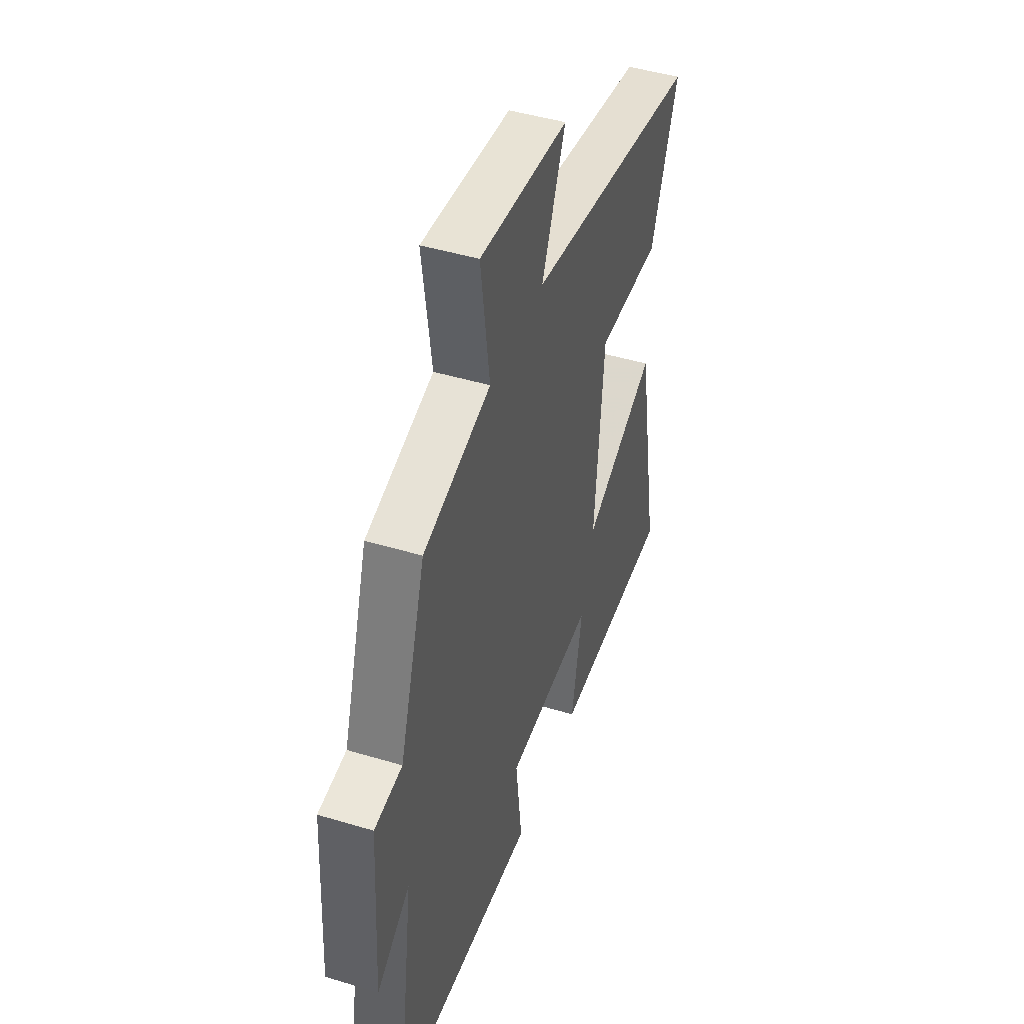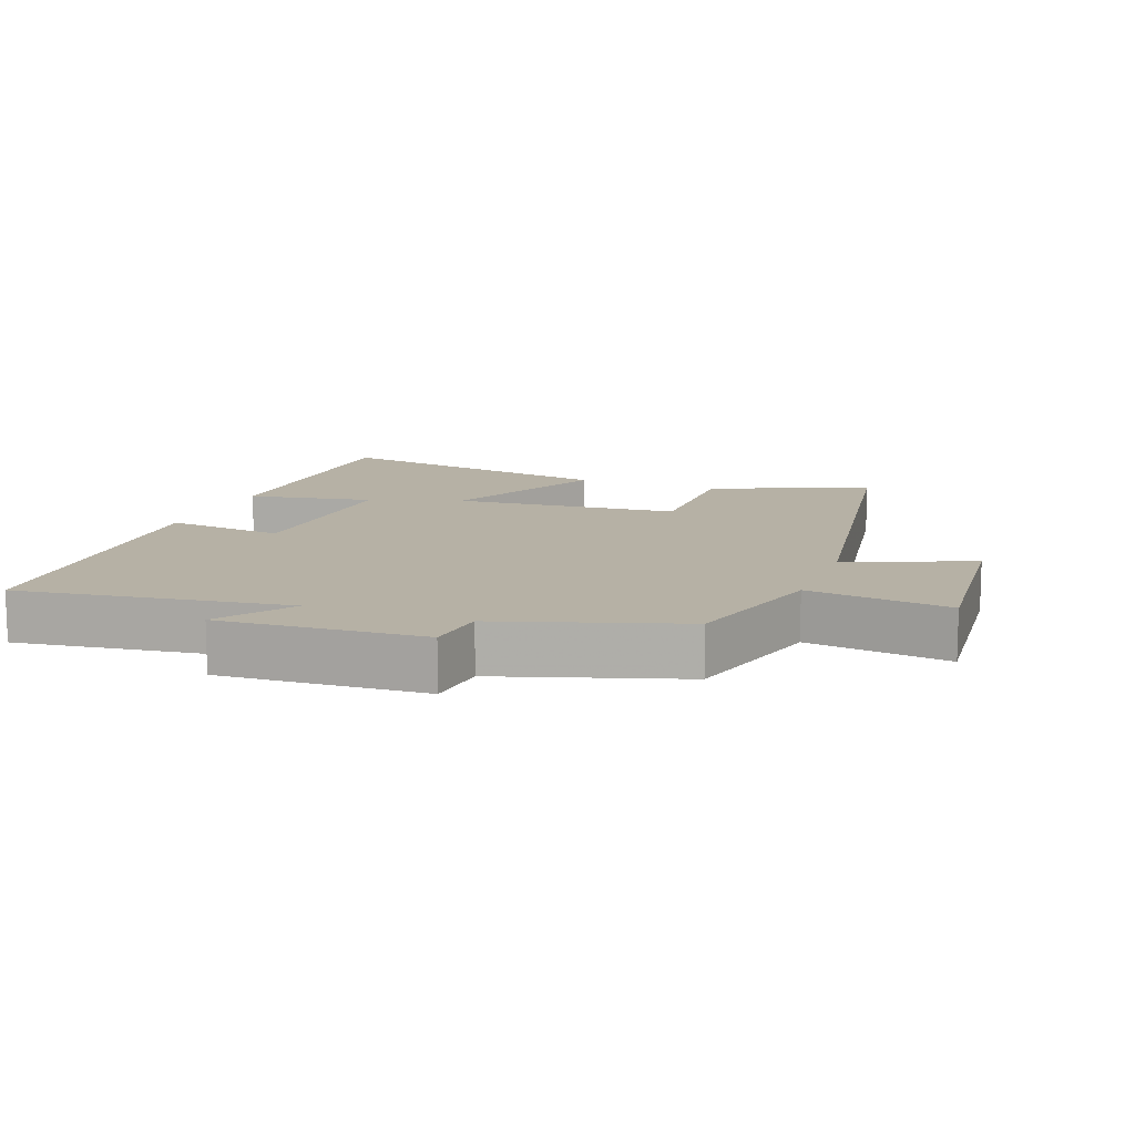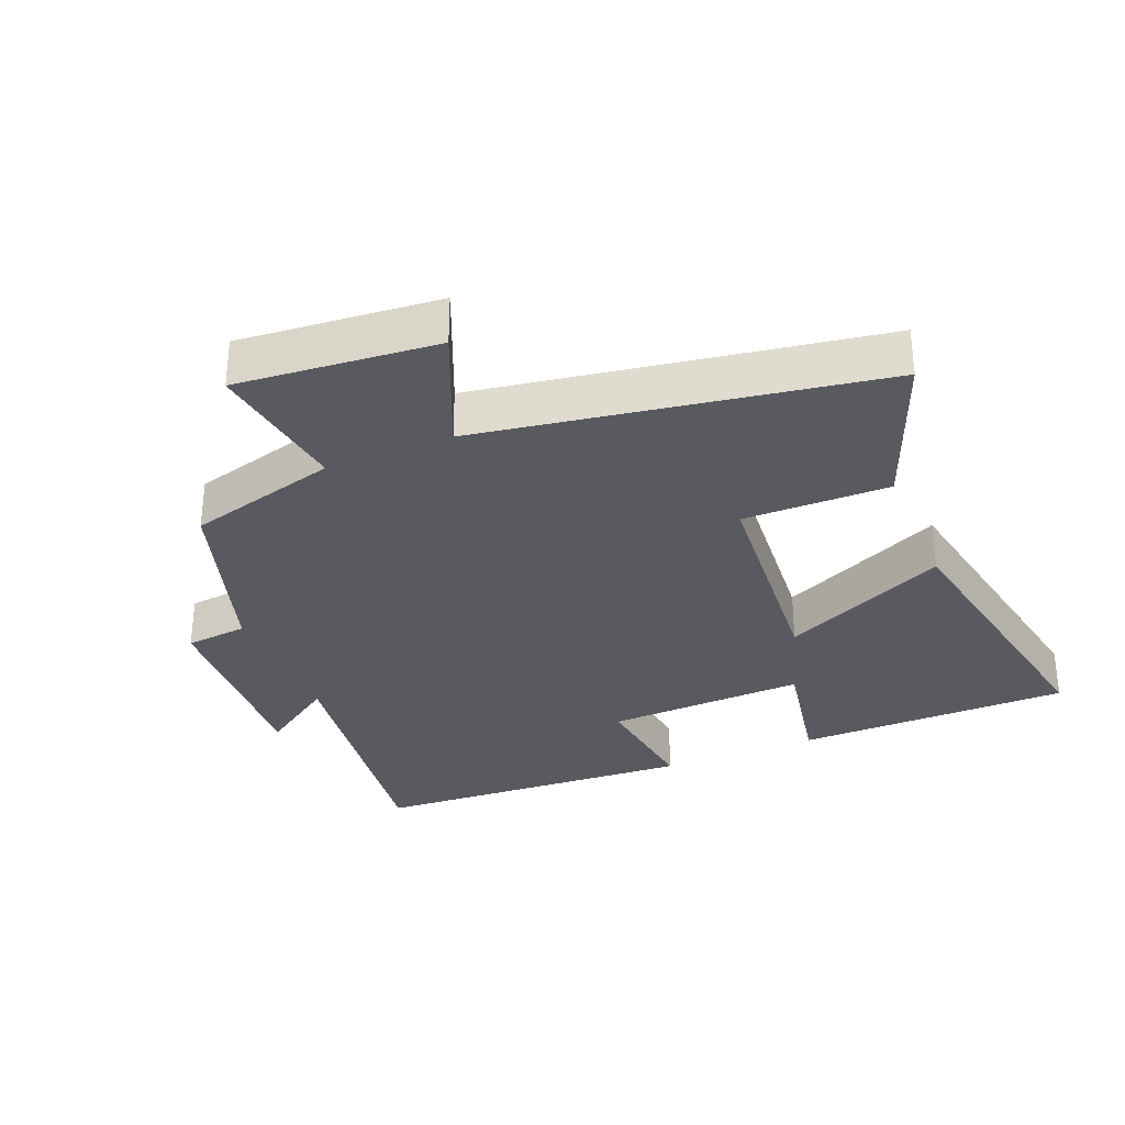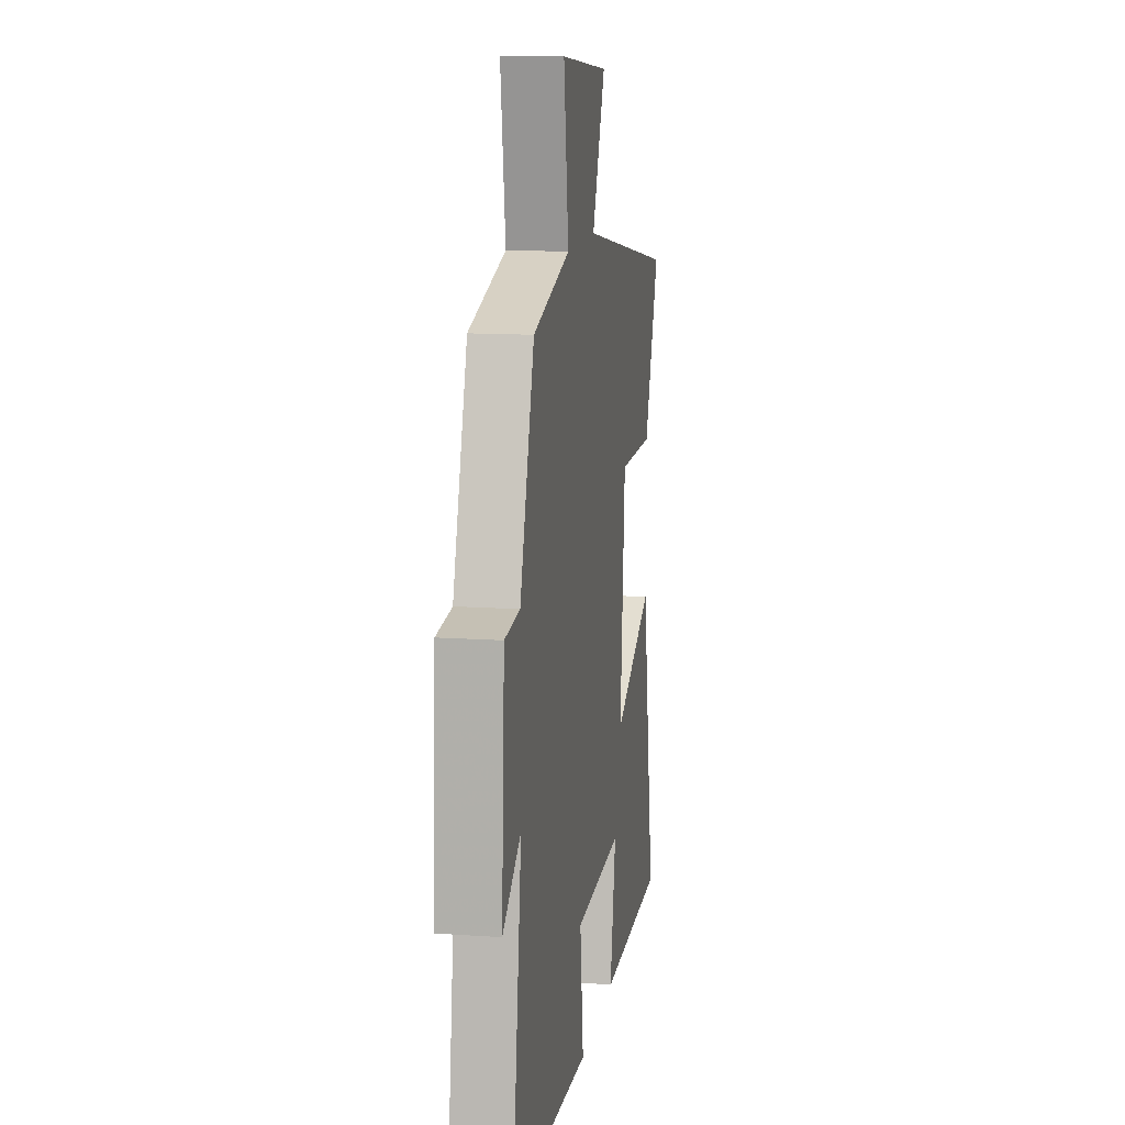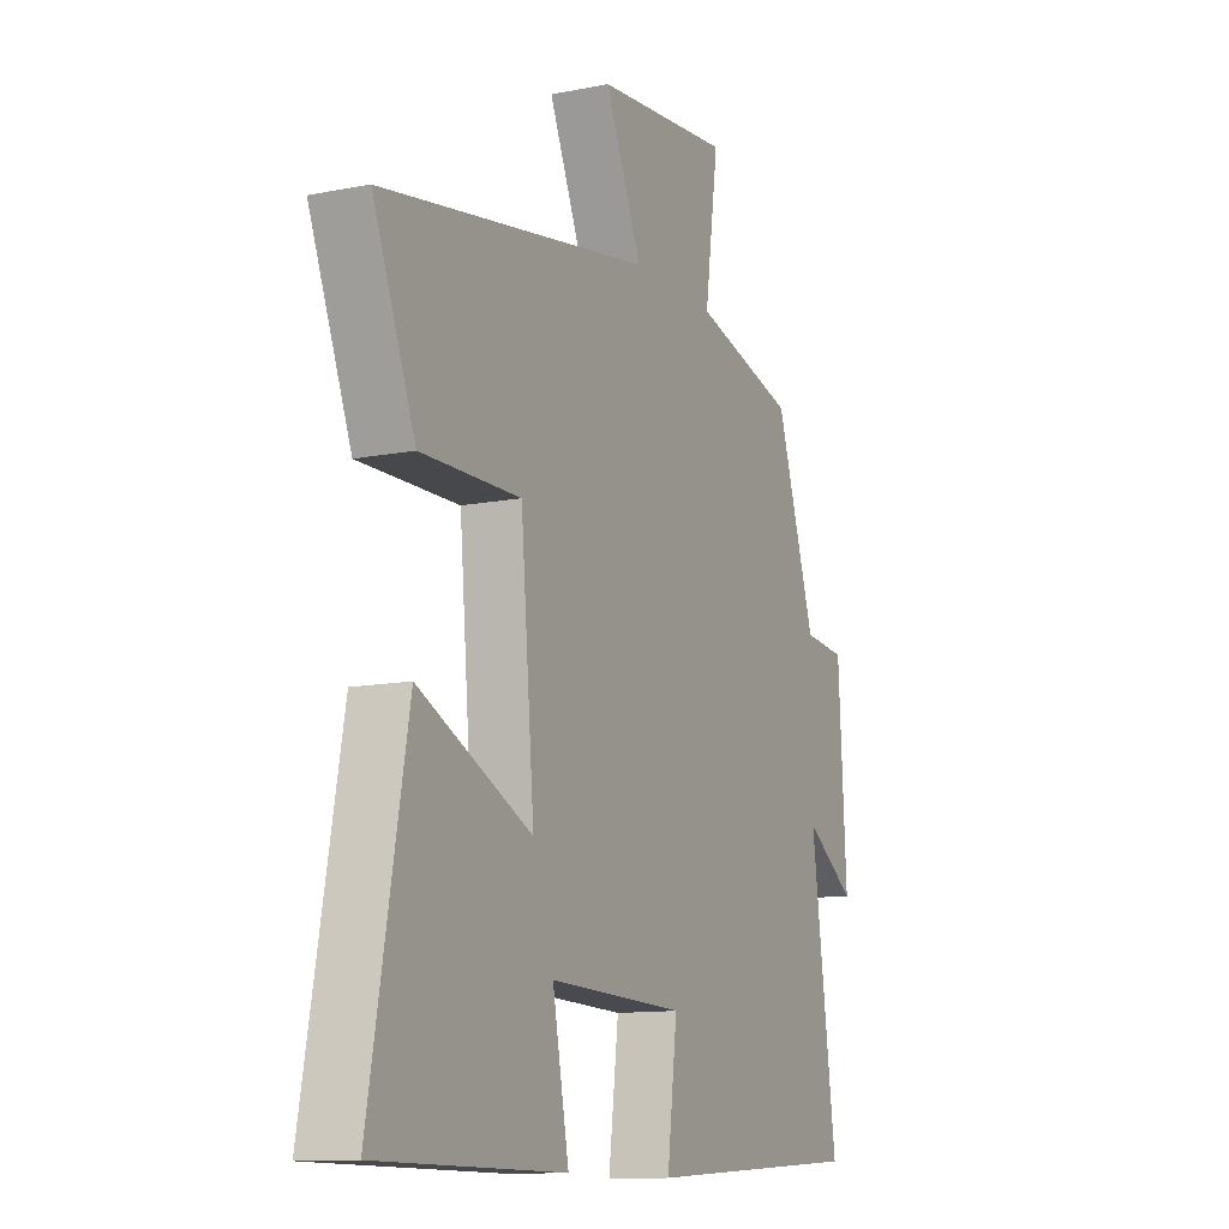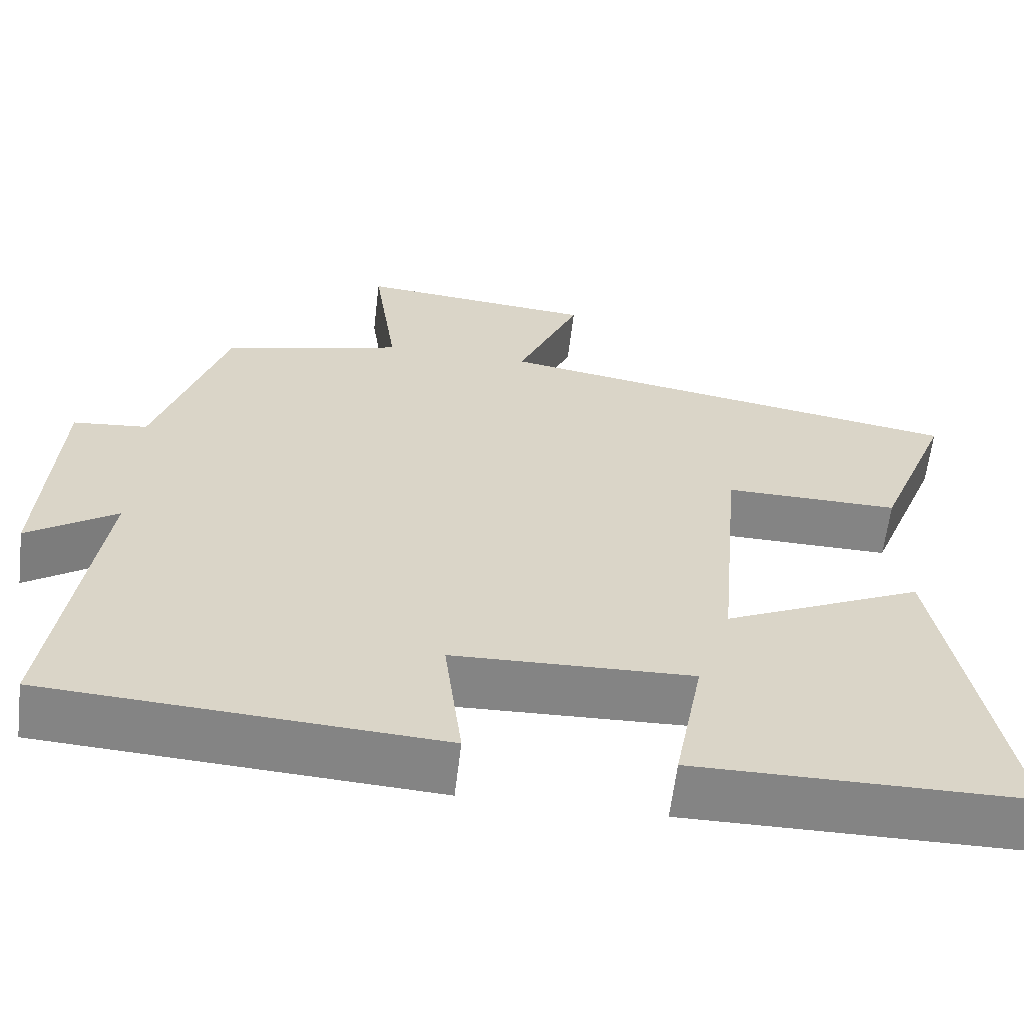
<metadata>
{"format":"obj","ext":"obj","renderer":"f3d","projection":"perspective","resolution":1024,"background":"white","views":[{"elev":45.7,"azim":-70.9,"up":"+Z"},{"elev":12.0,"azim":-69.2,"up":"+Y"},{"elev":-31.9,"azim":22.7,"up":"+Y"},{"elev":13.0,"azim":-80.9,"up":"+Z"},{"elev":-11.9,"azim":115.5,"up":"+Z"},{"elev":-61.4,"azim":-6.8,"up":"+Z"}]}
</metadata>
<code>
v -0.413 0.07 0.44
v -0.187 0.07 0.5
v -0.217 0.07 0.713
v 0.081 0.07 0.685
v 0.001 0.07 0.5
v 0.593 0.07 0.4
v 0.5 0.07 0.165
v 0.282 0.07 0.168
v 0.252 0.07 -0.172
v 0.5 0.07 -0.057
v 0.581 0.07 -0.498
v 0.171 0.07 -0.5
v 0.207 0.07 -0.311
v -0.091 0.07 -0.321
v -0.069 0.07 -0.5
v -0.556 0.07 -0.47
v -0.5 0.07 -0.067
v -0.611 0.07 -0.142
v -0.593 0.07 0.162
v -0.5 0.07 0.171
v -0.413 0 0.44
v -0.187 0 0.5
v -0.217 0 0.713
v 0.081 0 0.685
v 0.001 0 0.5
v 0.593 0 0.4
v 0.5 0 0.165
v 0.282 0 0.168
v 0.252 0 -0.172
v 0.5 0 -0.057
v 0.581 0 -0.498
v 0.171 0 -0.5
v 0.207 0 -0.311
v -0.091 0 -0.321
v -0.069 0 -0.5
v -0.556 0 -0.47
v -0.5 0 -0.067
v -0.611 0 -0.142
v -0.593 0 0.162
v -0.5 0 0.171
f 17 18 19 20
f 17 20 1 2
f 14 15 16 17
f 13 14 17 2
f 11 12 13
f 10 11 13
f 9 10 13
f 13 2 3
f 9 13 3
f 8 9 3
f 5 6 7 8
f 5 8 3
f 3 4 5
f 40 39 38 37
f 22 21 40 37
f 37 36 35 34
f 22 37 34 33
f 33 32 31
f 33 31 30
f 33 30 29
f 23 22 33
f 23 33 29
f 23 29 28
f 28 27 26 25
f 23 28 25
f 25 24 23
f 1 21 22 2
f 2 22 23 3
f 3 23 24 4
f 4 24 25 5
f 5 25 26 6
f 6 26 27 7
f 7 27 28 8
f 8 28 29 9
f 9 29 30 10
f 10 30 31 11
f 11 31 32 12
f 12 32 33 13
f 13 33 34 14
f 14 34 35 15
f 15 35 36 16
f 16 36 37 17
f 17 37 38 18
f 18 38 39 19
f 19 39 40 20
f 20 40 21 1

</code>
